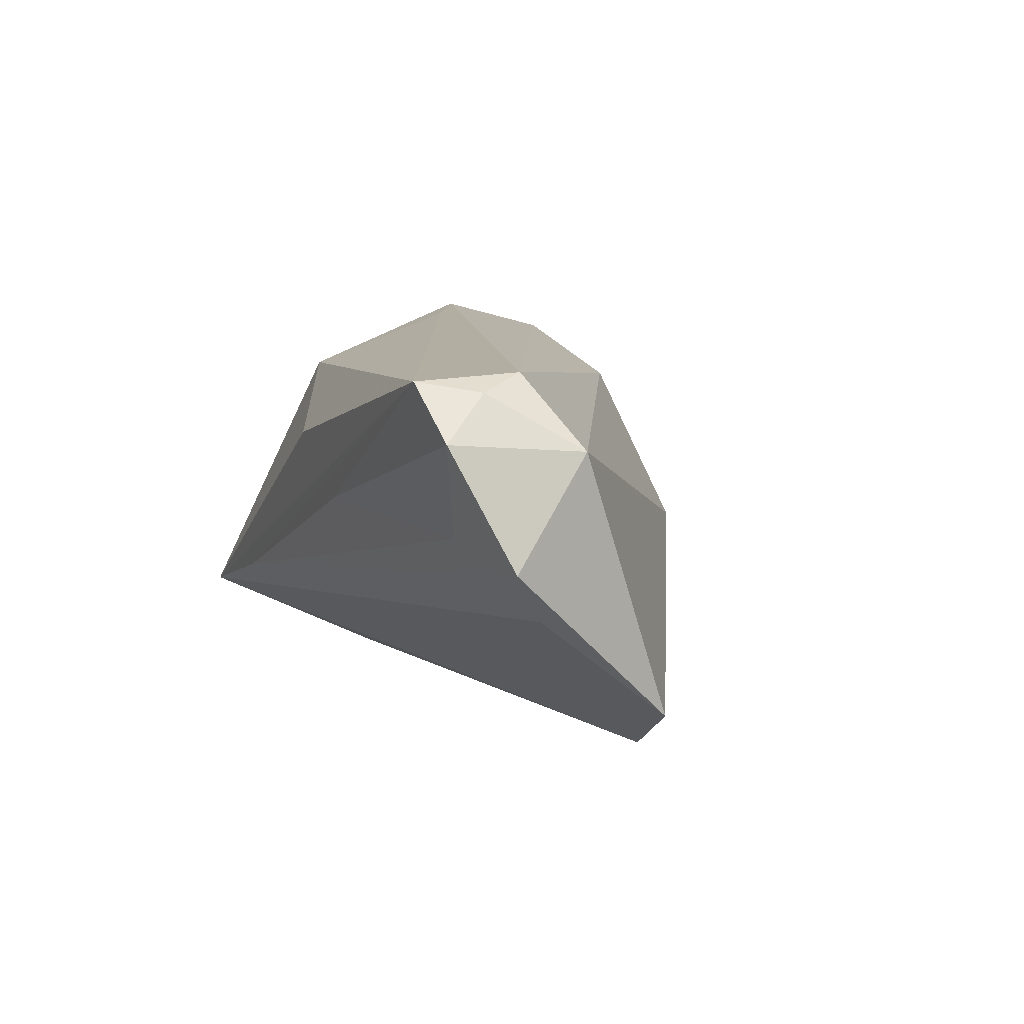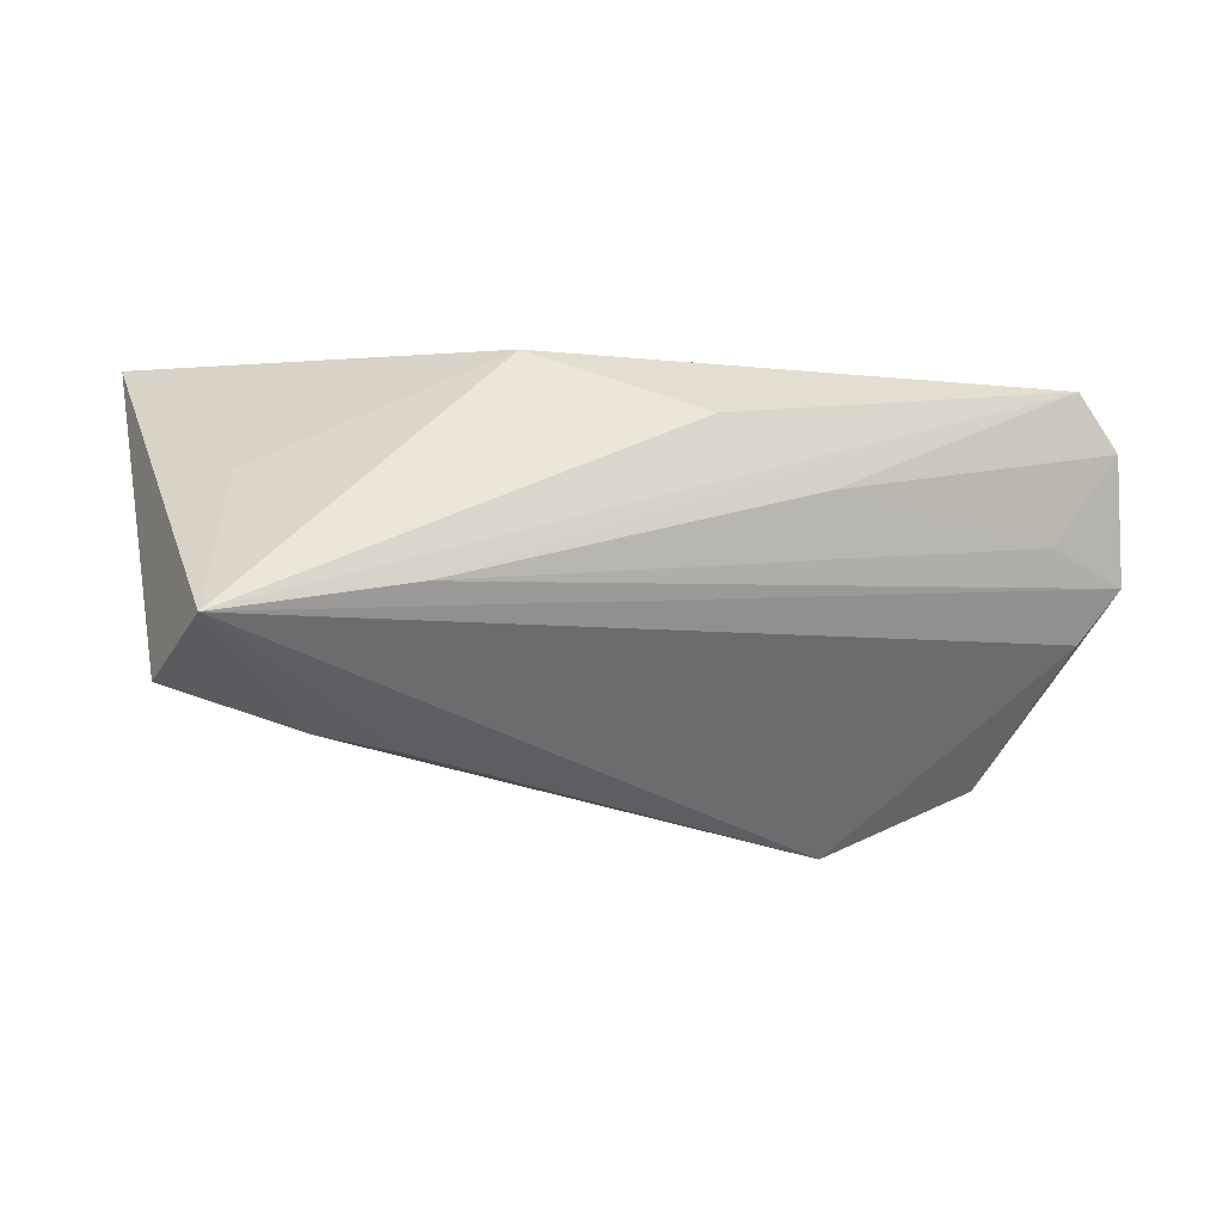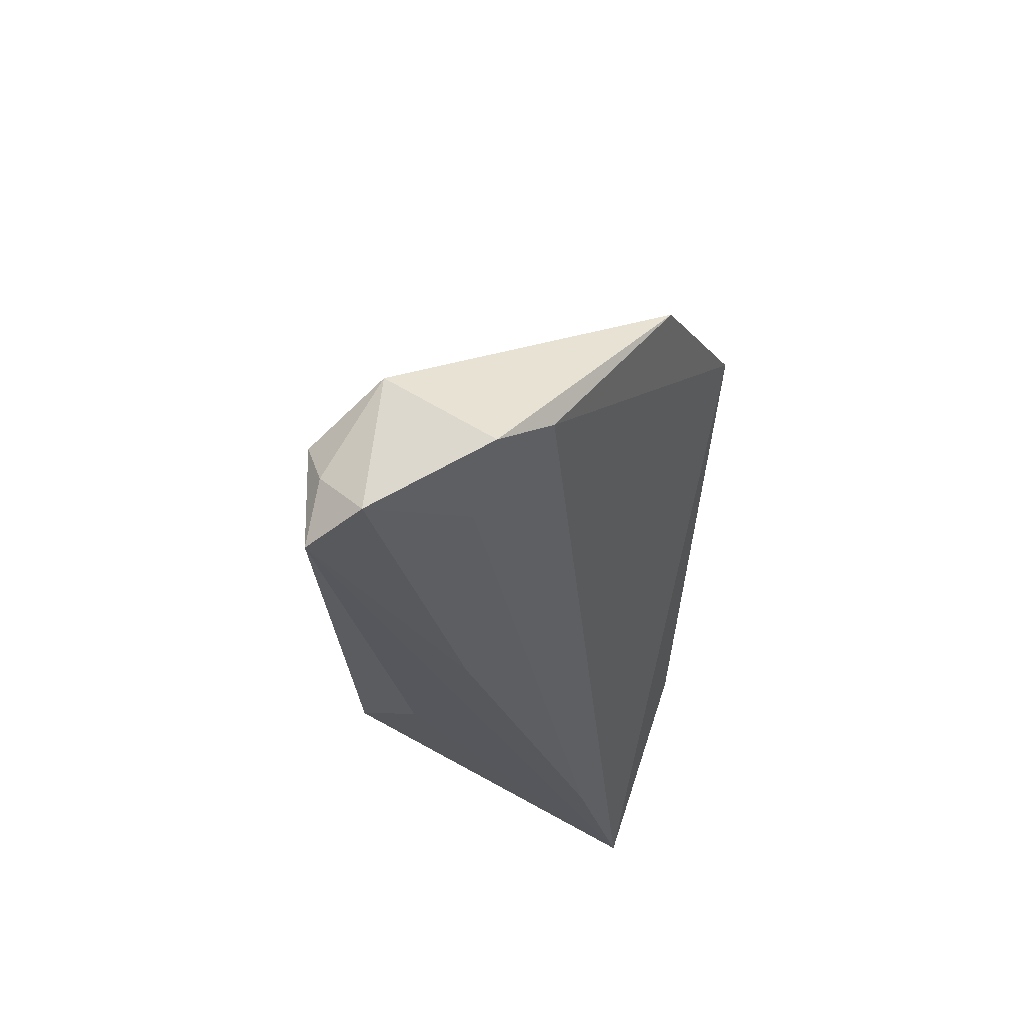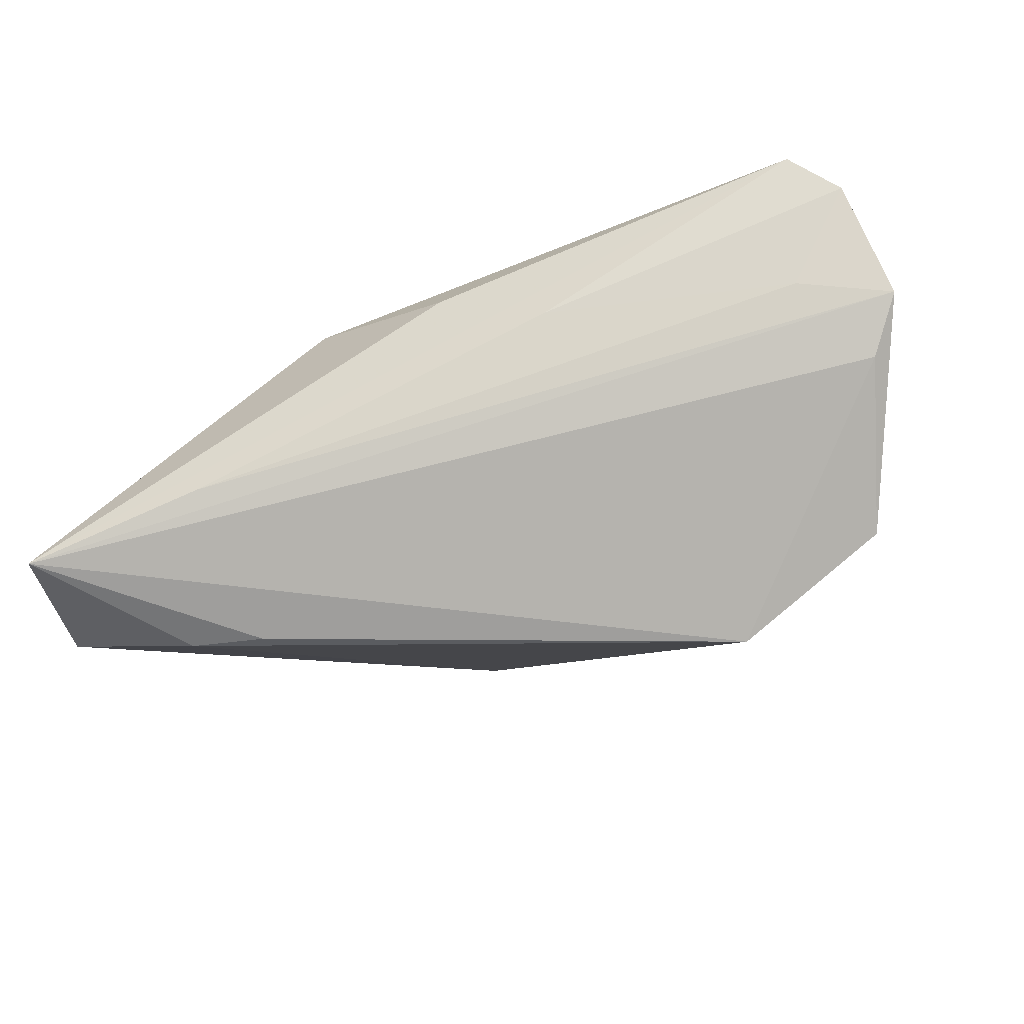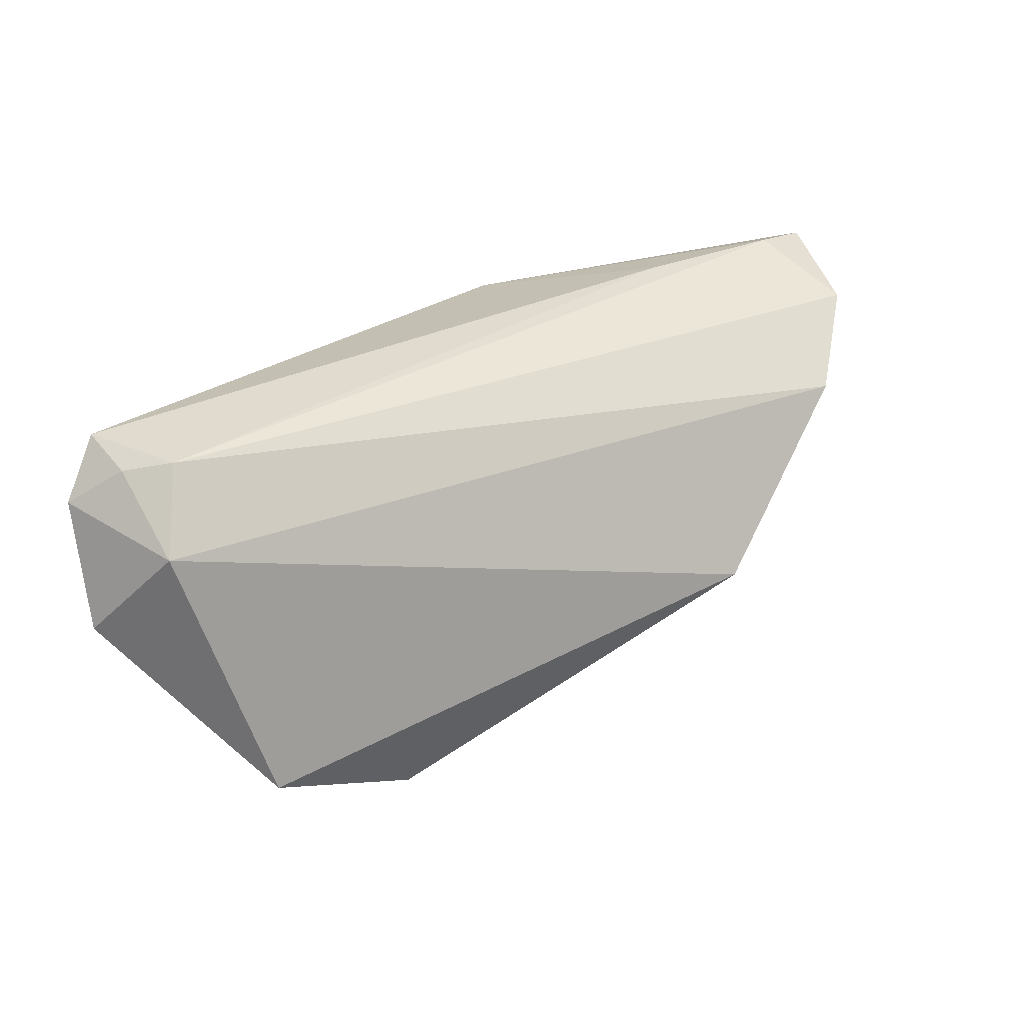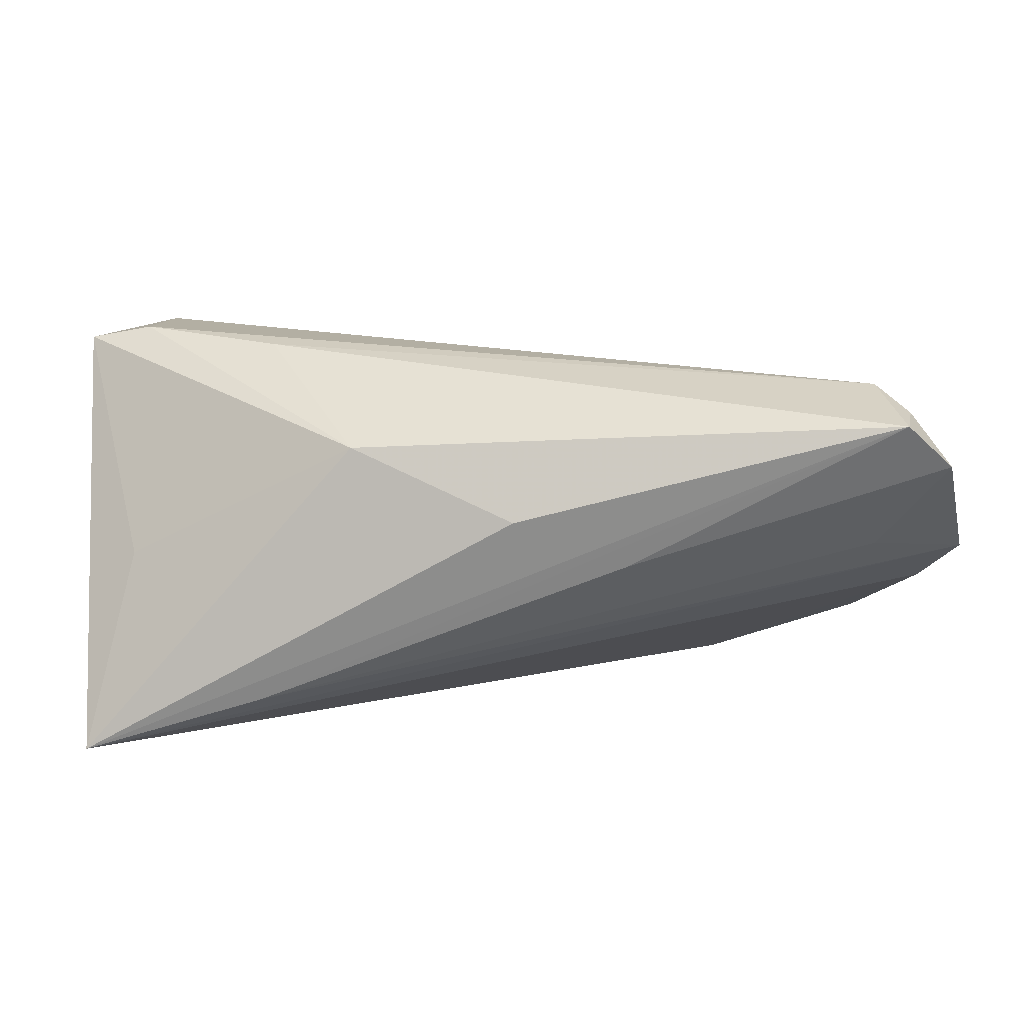
<metadata>
{"format":"obj","ext":"obj","renderer":"f3d","projection":"perspective","resolution":1024,"background":"white","views":[{"elev":10.8,"azim":69.1,"up":"+Z"},{"elev":-20.5,"azim":-24.6,"up":"+Z"},{"elev":-27.5,"azim":87.0,"up":"+Y"},{"elev":-40.9,"azim":17.3,"up":"+Z"},{"elev":35.0,"azim":128.2,"up":"+Z"},{"elev":25.8,"azim":-2.0,"up":"+Z"}]}
</metadata>
<code>
v 0.05607 0.00612 -0.01843
v -0.04277 0.0279 0.01954
v 0.05956 -0.005838 0.01502
v 0.01973 -0.02447 0.004246
v -0.02659 0.005999 0.02355
v 0.06053 -0.0119 -0.004125
v -0.03462 -0.008051 -0.02679
v 0.06047 -0.023 0.01686
v -0.0281 -0.02456 -0.01445
v 0.03675 0.0114 -0.02806
v -0.02485 -0.00721 -0.02716
v 0.005039 -0.0247 0.01075
v 0.05247 -0.01131 0.02355
v 0.05244 -0.01949 0.004587
v 0.05409 -0.0247 0.02323
v -0.006204 0.03564 -0.006574
v -0.05135 -0.0247 -0.02146
v 0.05609 -0.01704 0.02185
v -0.04457 0.01386 0.02342
v -0.04519 -0.01056 0.0003866
v -0.05265 0.0147 0.02169
v -0.02962 0.03445 0.01265
v 0.06456 -0.01626 0.002426
v -0.0518 -0.00906 -0.02377
v -0.01541 -0.01669 0.0179
f 23 17 6
f 17 10 6
f 23 6 1
f 1 6 10
f 24 2 22
f 24 17 21
f 21 2 24
f 21 17 20
f 20 25 21
f 17 25 20
f 17 15 12
f 12 25 17
f 15 25 12
f 23 8 14
f 4 8 15
f 4 14 8
f 3 8 23
f 23 1 3
f 16 1 10
f 16 24 22
f 22 3 16
f 16 3 1
f 19 2 21
f 21 25 19
f 11 10 17
f 9 15 17
f 9 4 15
f 14 4 9
f 9 17 23
f 23 14 9
f 15 8 18
f 8 3 18
f 5 25 15
f 5 19 25
f 10 11 7
f 7 16 10
f 24 16 7
f 17 24 7
f 7 11 17
f 13 18 3
f 13 3 22
f 22 2 13
f 15 18 13
f 13 5 15
f 2 19 13
f 19 5 13

</code>
